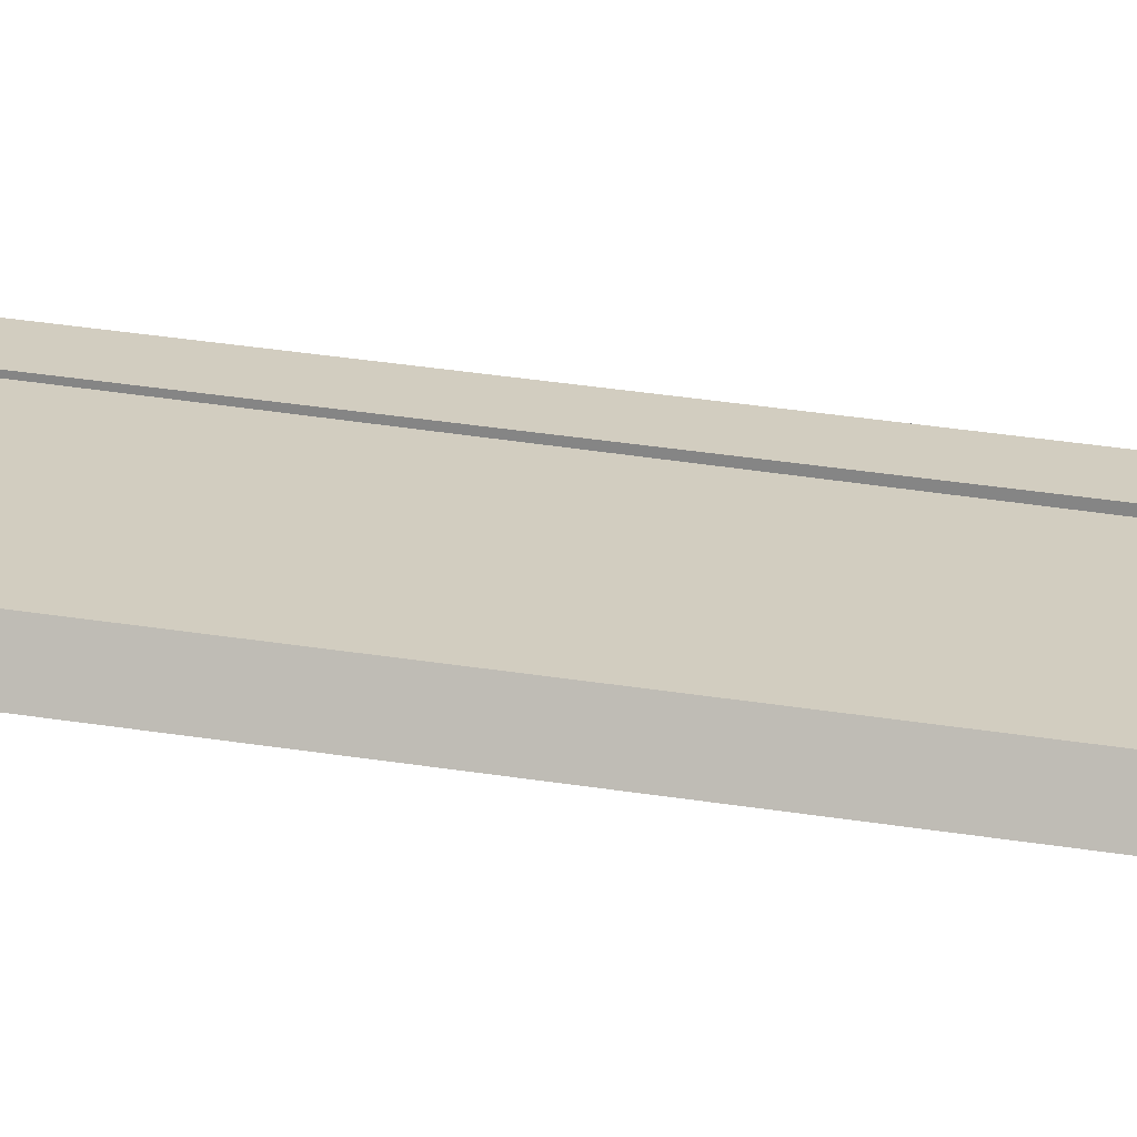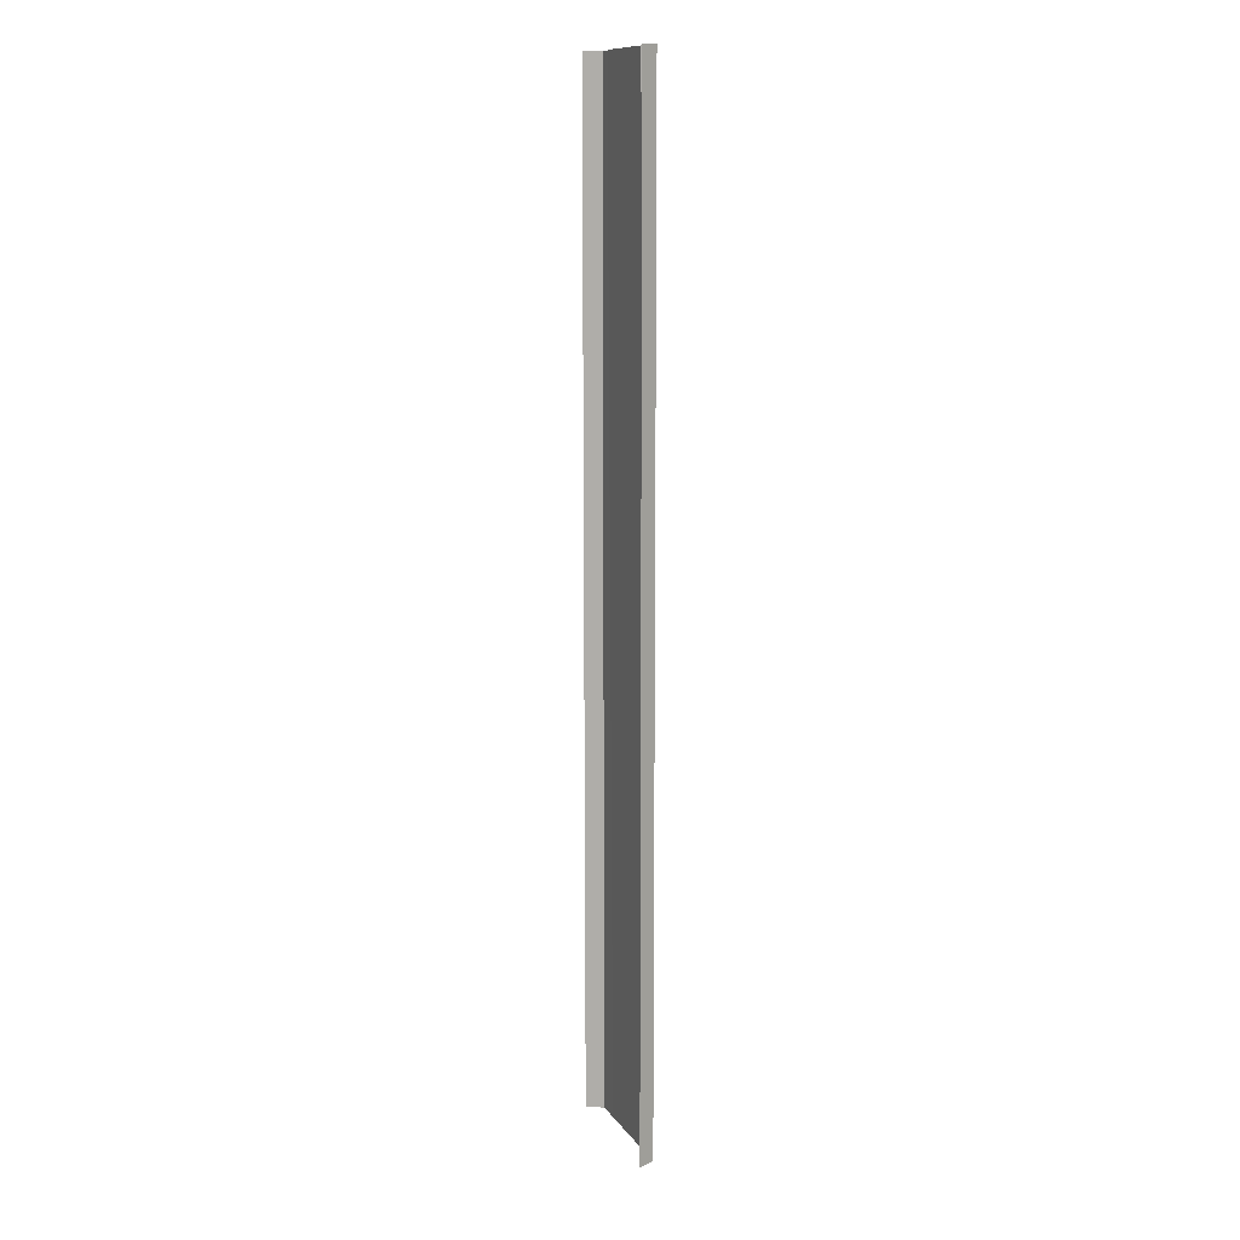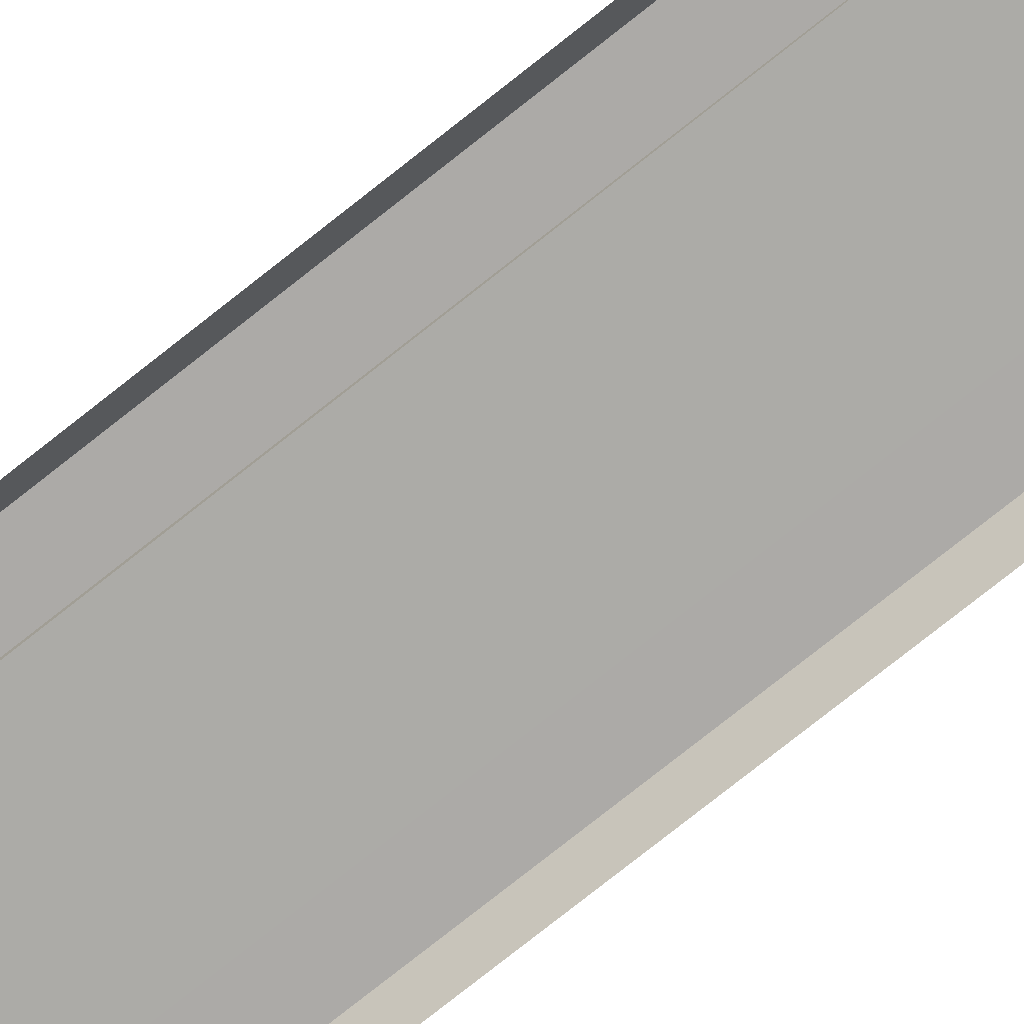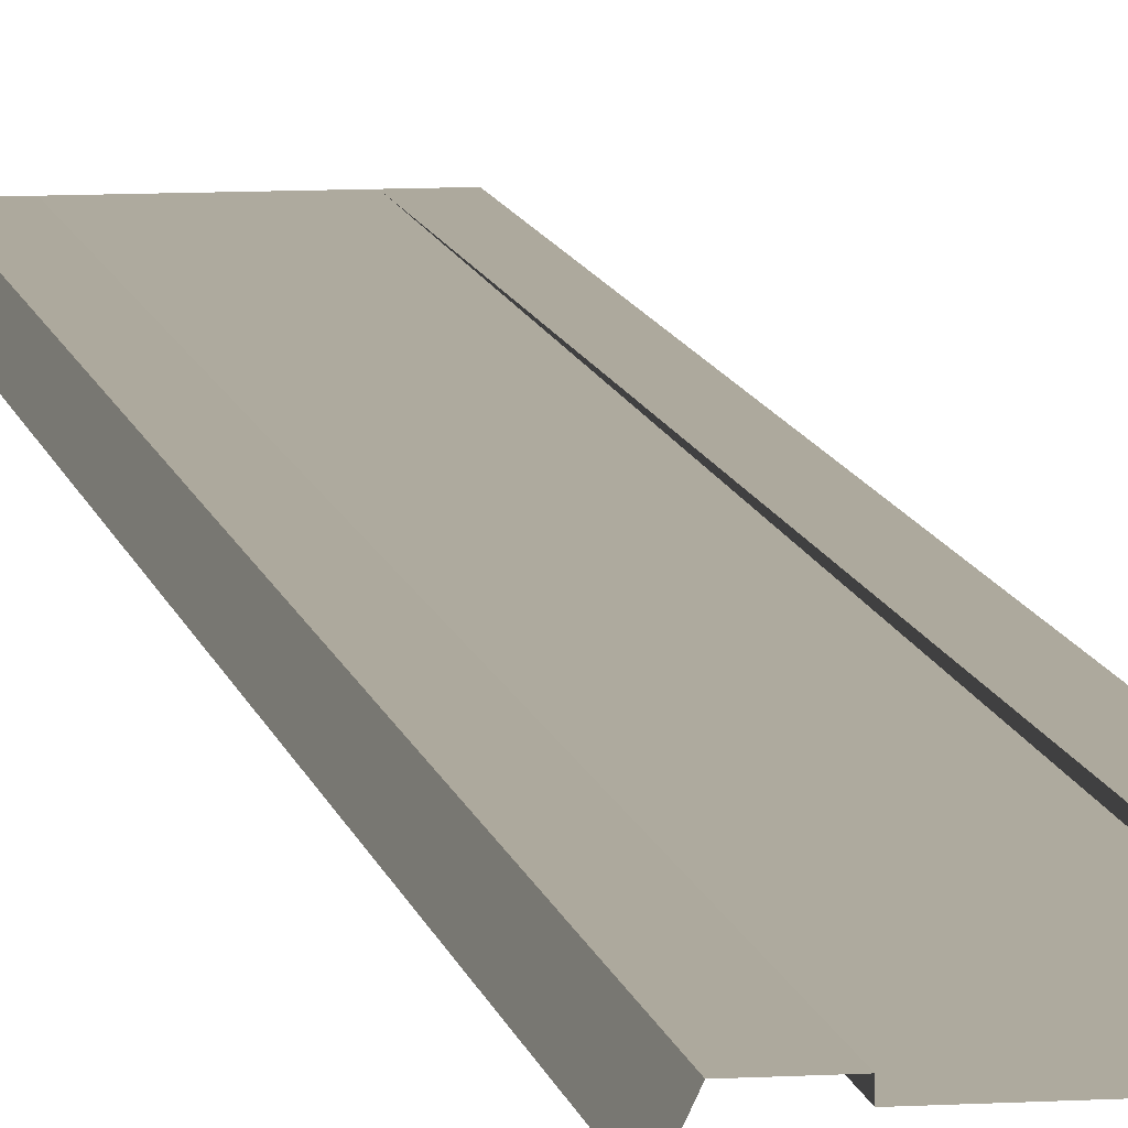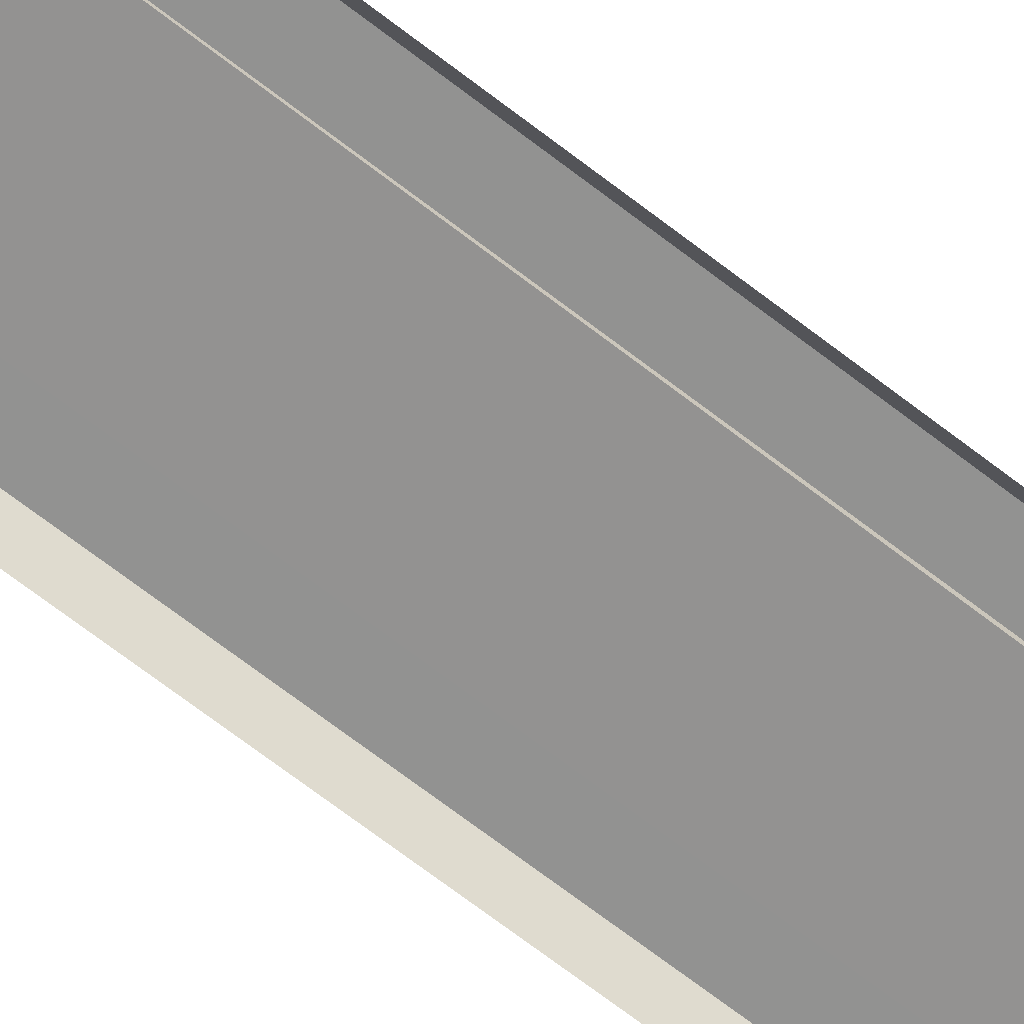
<metadata>
{"format":"obj","ext":"obj","renderer":"f3d","projection":"perspective","resolution":1024,"background":"white","views":[{"elev":24.3,"azim":-73.6,"up":"+Y"},{"elev":11.9,"azim":68.4,"up":"+Z"},{"elev":-76.1,"azim":128.5,"up":"+Y"},{"elev":8.9,"azim":-9.3,"up":"+Y"},{"elev":-66.3,"azim":-128.3,"up":"+Y"}]}
</metadata>
<code>
v  -4 0 -32
v  4 0 -32
v  2.5 -0 -32
v  2.5 0 32
v  -2.5 0 32
v  -2.5 -0 -32
v  4 0 32
v  -4 0 32
v  4.5 -1.055 32
v  -4.5 -1.055 32
v  4.5 -1.055 -32
v  -4.5 -1.055 -32
v  2.5 -0.3 32
v  -2.5 -0.3 32
v  0 -0 -32
v  0 -0.3 32
v  2.5 -0 -29.33
v  2.5 -0 -26.67
v  2.5 -0 -24
v  2.5 -0 -21.33
v  2.5 -0 -18.67
v  2.5 -0 -16
v  2.5 -0 -13.33
v  2.5 -0 -10.67
v  2.5 -0 -8
v  2.5 -0 -5.333
v  2.5 -0 -2.667
v  2.5 -0 -0
v  2.5 -0 2.667
v  2.5 0 5.333
v  2.5 0 8
v  2.5 0 10.67
v  2.5 0 13.33
v  2.5 0 16
v  2.5 0 18.67
v  2.5 0 21.33
v  2.5 0 24
v  2.5 0 26.67
v  2.5 0 29.33
v  4 0 29.33
v  4 0 26.67
v  4 0 24
v  4 0 21.33
v  4 0 18.67
v  4 0 16
v  4 0 13.33
v  4 0 10.67
v  4 0 8
v  4 0 5.333
v  4 0 2.667
v  4 0 -0
v  4 0 -2.667
v  4 0 -5.333
v  4 0 -8
v  4 0 -10.67
v  4 0 -13.33
v  4 0 -16
v  4 0 -18.67
v  4 0 -21.33
v  4 0 -24
v  4 0 -26.67
v  4 0 -29.33
v  -4 0 -29.33
v  -4 0 -26.67
v  -4 0 -24
v  -4 0 -21.33
v  -4 0 -18.67
v  -4 0 -16
v  -4 0 -13.33
v  -4 0 -10.67
v  -4 0 -8
v  -4 0 -5.333
v  -4 0 -2.667
v  -4 0 -0
v  -4 0 2.667
v  -4 0 5.333
v  -4 0 8
v  -4 0 10.67
v  -4 0 13.33
v  -4 0 16
v  -4 0 18.67
v  -4 0 21.33
v  -4 0 24
v  -4 0 26.67
v  -4 0 29.33
v  -2.5 0 29.33
v  -2.5 0 26.67
v  -2.5 0 24
v  -2.5 0 21.33
v  -2.5 0 18.67
v  -2.5 0 16
v  -2.5 0 13.33
v  -2.5 0 10.67
v  -2.5 0 8
v  -2.5 0 5.333
v  -2.5 -0 2.667
v  -2.5 -0 -0
v  -2.5 -0 -2.667
v  -2.5 -0 -5.333
v  -2.5 -0 -8
v  -2.5 -0 -10.67
v  -2.5 -0 -13.33
v  -2.5 -0 -16
v  -2.5 -0 -18.67
v  -2.5 -0 -21.33
v  -2.5 -0 -24
v  -2.5 -0 -26.67
v  -2.5 -0 -29.33
v  0 -0.2875 29.33
v  0 -0.275 26.67
v  0 -0.2625 24
v  0 -0.25 21.33
v  0 -0.2375 18.67
v  0 -0.225 16
v  0 -0.2125 13.33
v  0 -0.2 10.67
v  0 -0.1875 8
v  0 -0.175 5.333
v  0 -0.1625 2.667
v  0 -0.15 -0
v  0 -0.1375 -2.667
v  0 -0.125 -5.333
v  0 -0.1125 -8
v  0 -0.1 -10.67
v  0 -0.0875 -13.33
v  0 -0.075 -16
v  0 -0.0625 -18.67
v  0 -0.05 -21.33
v  0 -0.0375 -24
v  0 -0.025 -26.67
v  0 -0.0125 -29.33
v  -2.5 -0.0125 -29.33
v  -2.5 -0.025 -26.67
v  -2.5 -0.0375 -24
v  -2.5 -0.05 -21.33
v  -2.5 -0.0625 -18.67
v  -2.5 -0.075 -16
v  -2.5 -0.0875 -13.33
v  -2.5 -0.1 -10.67
v  -2.5 -0.1125 -8
v  -2.5 -0.125 -5.333
v  -2.5 -0.1375 -2.667
v  -2.5 -0.15 -0
v  -2.5 -0.1625 2.667
v  -2.5 -0.175 5.333
v  -2.5 -0.1875 8
v  -2.5 -0.2 10.67
v  -2.5 -0.2125 13.33
v  -2.5 -0.225 16
v  -2.5 -0.2375 18.67
v  -2.5 -0.25 21.33
v  -2.5 -0.2625 24
v  -2.5 -0.275 26.67
v  -2.5 -0.2875 29.33
v  2.5 -0.2875 29.33
v  2.5 -0.275 26.67
v  2.5 -0.2625 24
v  2.5 -0.25 21.33
v  2.5 -0.2375 18.67
v  2.5 -0.225 16
v  2.5 -0.2125 13.33
v  2.5 -0.2 10.67
v  2.5 -0.1875 8
v  2.5 -0.175 5.333
v  2.5 -0.1625 2.667
v  2.5 -0.15 -0
v  2.5 -0.1375 -2.667
v  2.5 -0.125 -5.333
v  2.5 -0.1125 -8
v  2.5 -0.1 -10.67
v  2.5 -0.0875 -13.33
v  2.5 -0.075 -16
v  2.5 -0.0625 -18.67
v  2.5 -0.05 -21.33
v  2.5 -0.0375 -24
v  2.5 -0.025 -26.67
v  2.5 -0.0125 -29.33
v  4.5 -1.055 29.33
v  4.5 -1.055 26.67
v  4.5 -1.055 24
v  4.5 -1.055 21.33
v  4.5 -1.055 18.67
v  4.5 -1.055 16
v  4.5 -1.055 13.33
v  4.5 -1.055 10.67
v  4.5 -1.055 8
v  4.5 -1.055 5.333
v  4.5 -1.055 2.667
v  4.5 -1.055 -0
v  4.5 -1.055 -2.667
v  4.5 -1.055 -5.333
v  4.5 -1.055 -8
v  4.5 -1.055 -10.67
v  4.5 -1.055 -13.33
v  4.5 -1.055 -16
v  4.5 -1.055 -18.67
v  4.5 -1.055 -21.33
v  4.5 -1.055 -24
v  4.5 -1.055 -26.67
v  4.5 -1.055 -29.33
v  -4.5 -1.055 -29.33
v  -4.5 -1.055 -26.67
v  -4.5 -1.055 -24
v  -4.5 -1.055 -21.33
v  -4.5 -1.055 -18.67
v  -4.5 -1.055 -16
v  -4.5 -1.055 -13.33
v  -4.5 -1.055 -10.67
v  -4.5 -1.055 -8
v  -4.5 -1.055 -5.333
v  -4.5 -1.055 -2.667
v  -4.5 -1.055 -0
v  -4.5 -1.055 2.667
v  -4.5 -1.055 5.333
v  -4.5 -1.055 8
v  -4.5 -1.055 10.67
v  -4.5 -1.055 13.33
v  -4.5 -1.055 16
v  -4.5 -1.055 18.67
v  -4.5 -1.055 21.33
v  -4.5 -1.055 24
v  -4.5 -1.055 26.67
v  -4.5 -1.055 29.33
g Plane001
f 28 51 52
f 52 27 28
f 74 97 98
f 98 73 74
f 120 143 144
f 144 119 120
f 120 166 167
f 167 121 120
f 189 51 50
f 50 188 189
f 74 212 213
f 213 75 74
f 166 28 27
f 27 167 166
f 97 143 142
f 142 98 97
f 4 7 40
f 40 39 4
f 39 40 41
f 41 38 39
f 38 41 42
f 42 37 38
f 37 42 43
f 43 36 37
f 36 43 44
f 44 35 36
f 35 44 45
f 45 34 35
f 34 45 46
f 46 33 34
f 33 46 47
f 47 32 33
f 32 47 48
f 48 31 32
f 31 48 49
f 49 30 31
f 30 49 50
f 50 29 30
f 29 50 51
f 51 28 29
f 2 3 17
f 17 62 2
f 62 17 18
f 18 61 62
f 61 18 19
f 19 60 61
f 60 19 20
f 20 59 60
f 59 20 21
f 21 58 59
f 58 21 22
f 22 57 58
f 57 22 23
f 23 56 57
f 56 23 24
f 24 55 56
f 55 24 25
f 25 54 55
f 54 25 26
f 26 53 54
f 53 26 27
f 27 52 53
f 8 5 86
f 86 85 8
f 85 86 87
f 87 84 85
f 84 87 88
f 88 83 84
f 83 88 89
f 89 82 83
f 82 89 90
f 90 81 82
f 81 90 91
f 91 80 81
f 80 91 92
f 92 79 80
f 79 92 93
f 93 78 79
f 78 93 94
f 94 77 78
f 77 94 95
f 95 76 77
f 76 95 96
f 96 75 76
f 75 96 97
f 97 74 75
f 6 1 63
f 63 108 6
f 108 63 64
f 64 107 108
f 107 64 65
f 65 106 107
f 106 65 66
f 66 105 106
f 105 66 67
f 67 104 105
f 104 67 68
f 68 103 104
f 103 68 69
f 69 102 103
f 102 69 70
f 70 101 102
f 101 70 71
f 71 100 101
f 100 71 72
f 72 99 100
f 99 72 73
f 73 98 99
f 15 6 132
f 132 131 15
f 131 132 133
f 133 130 131
f 130 133 134
f 134 129 130
f 129 134 135
f 135 128 129
f 128 135 136
f 136 127 128
f 127 136 137
f 137 126 127
f 126 137 138
f 138 125 126
f 125 138 139
f 139 124 125
f 124 139 140
f 140 123 124
f 123 140 141
f 141 122 123
f 122 141 142
f 142 121 122
f 121 142 143
f 143 120 121
f 14 16 109
f 109 154 14
f 154 109 110
f 110 153 154
f 153 110 111
f 111 152 153
f 152 111 112
f 112 151 152
f 151 112 113
f 113 150 151
f 150 113 114
f 114 149 150
f 149 114 115
f 115 148 149
f 148 115 116
f 116 147 148
f 147 116 117
f 117 146 147
f 146 117 118
f 118 145 146
f 145 118 119
f 119 144 145
f 16 13 155
f 155 109 16
f 109 155 156
f 156 110 109
f 110 156 157
f 157 111 110
f 111 157 158
f 158 112 111
f 112 158 159
f 159 113 112
f 113 159 160
f 160 114 113
f 114 160 161
f 161 115 114
f 115 161 162
f 162 116 115
f 116 162 163
f 163 117 116
f 117 163 164
f 164 118 117
f 118 164 165
f 165 119 118
f 119 165 166
f 166 120 119
f 3 15 131
f 131 177 3
f 177 131 130
f 130 176 177
f 176 130 129
f 129 175 176
f 175 129 128
f 128 174 175
f 174 128 127
f 127 173 174
f 173 127 126
f 126 172 173
f 172 126 125
f 125 171 172
f 171 125 124
f 124 170 171
f 170 124 123
f 123 169 170
f 169 123 122
f 122 168 169
f 168 122 121
f 121 167 168
f 11 2 62
f 62 200 11
f 200 62 61
f 61 199 200
f 199 61 60
f 60 198 199
f 198 60 59
f 59 197 198
f 197 59 58
f 58 196 197
f 196 58 57
f 57 195 196
f 195 57 56
f 56 194 195
f 194 56 55
f 55 193 194
f 193 55 54
f 54 192 193
f 192 54 53
f 53 191 192
f 191 53 52
f 52 190 191
f 190 52 51
f 51 189 190
f 7 9 178
f 178 40 7
f 40 178 179
f 179 41 40
f 41 179 180
f 180 42 41
f 42 180 181
f 181 43 42
f 43 181 182
f 182 44 43
f 44 182 183
f 183 45 44
f 45 183 184
f 184 46 45
f 46 184 185
f 185 47 46
f 47 185 186
f 186 48 47
f 48 186 187
f 187 49 48
f 49 187 188
f 188 50 49
f 1 12 201
f 201 63 1
f 63 201 202
f 202 64 63
f 64 202 203
f 203 65 64
f 65 203 204
f 204 66 65
f 66 204 205
f 205 67 66
f 67 205 206
f 206 68 67
f 68 206 207
f 207 69 68
f 69 207 208
f 208 70 69
f 70 208 209
f 209 71 70
f 71 209 210
f 210 72 71
f 72 210 211
f 211 73 72
f 73 211 212
f 212 74 73
f 10 8 85
f 85 223 10
f 223 85 84
f 84 222 223
f 222 84 83
f 83 221 222
f 221 83 82
f 82 220 221
f 220 82 81
f 81 219 220
f 219 81 80
f 80 218 219
f 218 80 79
f 79 217 218
f 217 79 78
f 78 216 217
f 216 78 77
f 77 215 216
f 215 77 76
f 76 214 215
f 214 76 75
f 75 213 214
f 13 4 39
f 39 155 13
f 155 39 38
f 38 156 155
f 156 38 37
f 37 157 156
f 157 37 36
f 36 158 157
f 158 36 35
f 35 159 158
f 159 35 34
f 34 160 159
f 160 34 33
f 33 161 160
f 161 33 32
f 32 162 161
f 162 32 31
f 31 163 162
f 163 31 30
f 30 164 163
f 164 30 29
f 29 165 164
f 165 29 28
f 28 166 165
f 17 3 177
f 17 177 176
f 176 18 17
f 18 176 175
f 175 19 18
f 19 175 174
f 174 20 19
f 20 174 173
f 173 21 20
f 21 173 172
f 172 22 21
f 22 172 171
f 171 23 22
f 23 171 170
f 170 24 23
f 24 170 169
f 169 25 24
f 25 169 168
f 168 26 25
f 26 168 167
f 167 27 26
f 5 14 154
f 154 86 5
f 86 154 153
f 153 87 86
f 87 153 152
f 152 88 87
f 88 152 151
f 151 89 88
f 89 151 150
f 150 90 89
f 90 150 149
f 149 91 90
f 91 149 148
f 148 92 91
f 92 148 147
f 147 93 92
f 93 147 146
f 146 94 93
f 94 146 145
f 145 95 94
f 95 145 144
f 144 96 95
f 96 144 143
f 143 97 96
f 132 6 108
f 132 108 107
f 107 133 132
f 133 107 106
f 106 134 133
f 134 106 105
f 105 135 134
f 135 105 104
f 104 136 135
f 136 104 103
f 103 137 136
f 137 103 102
f 102 138 137
f 138 102 101
f 101 139 138
f 139 101 100
f 100 140 139
f 140 100 99
f 99 141 140
f 141 99 98
f 98 142 141

</code>
